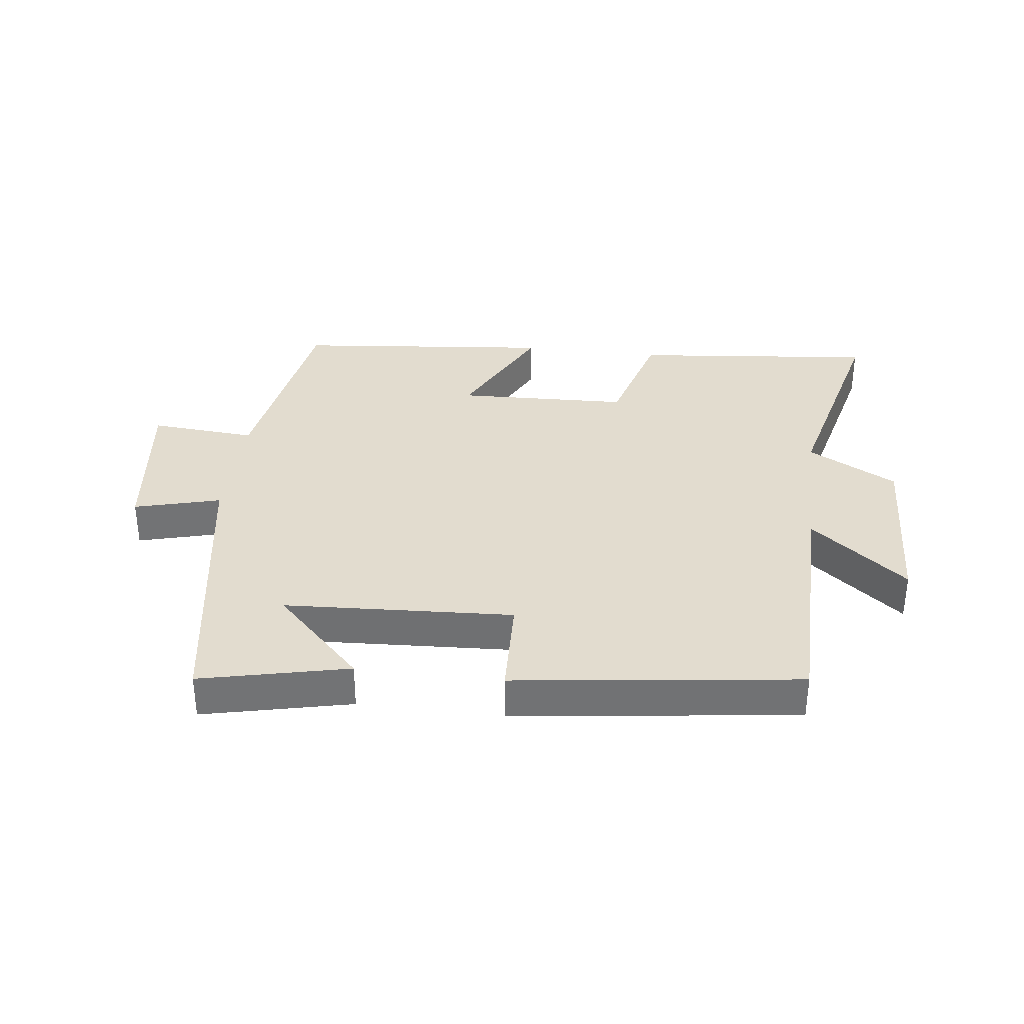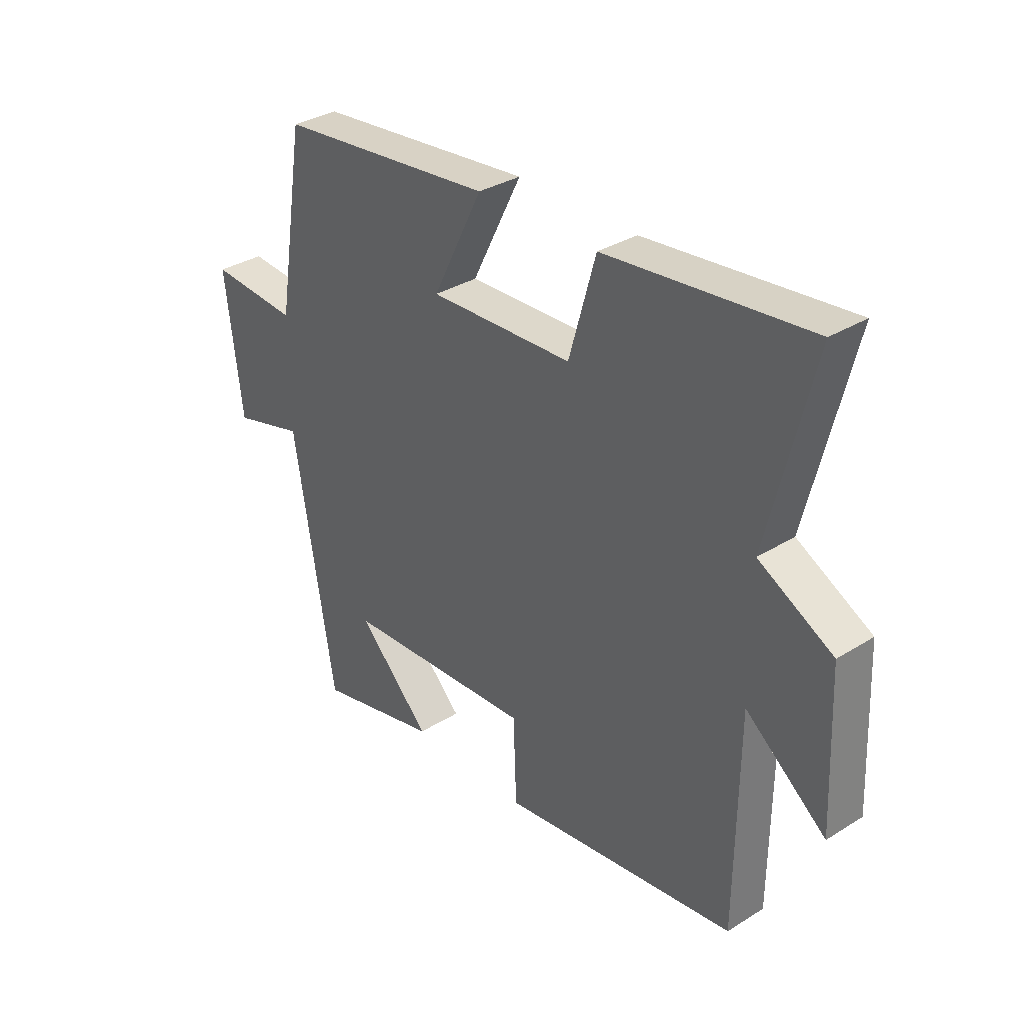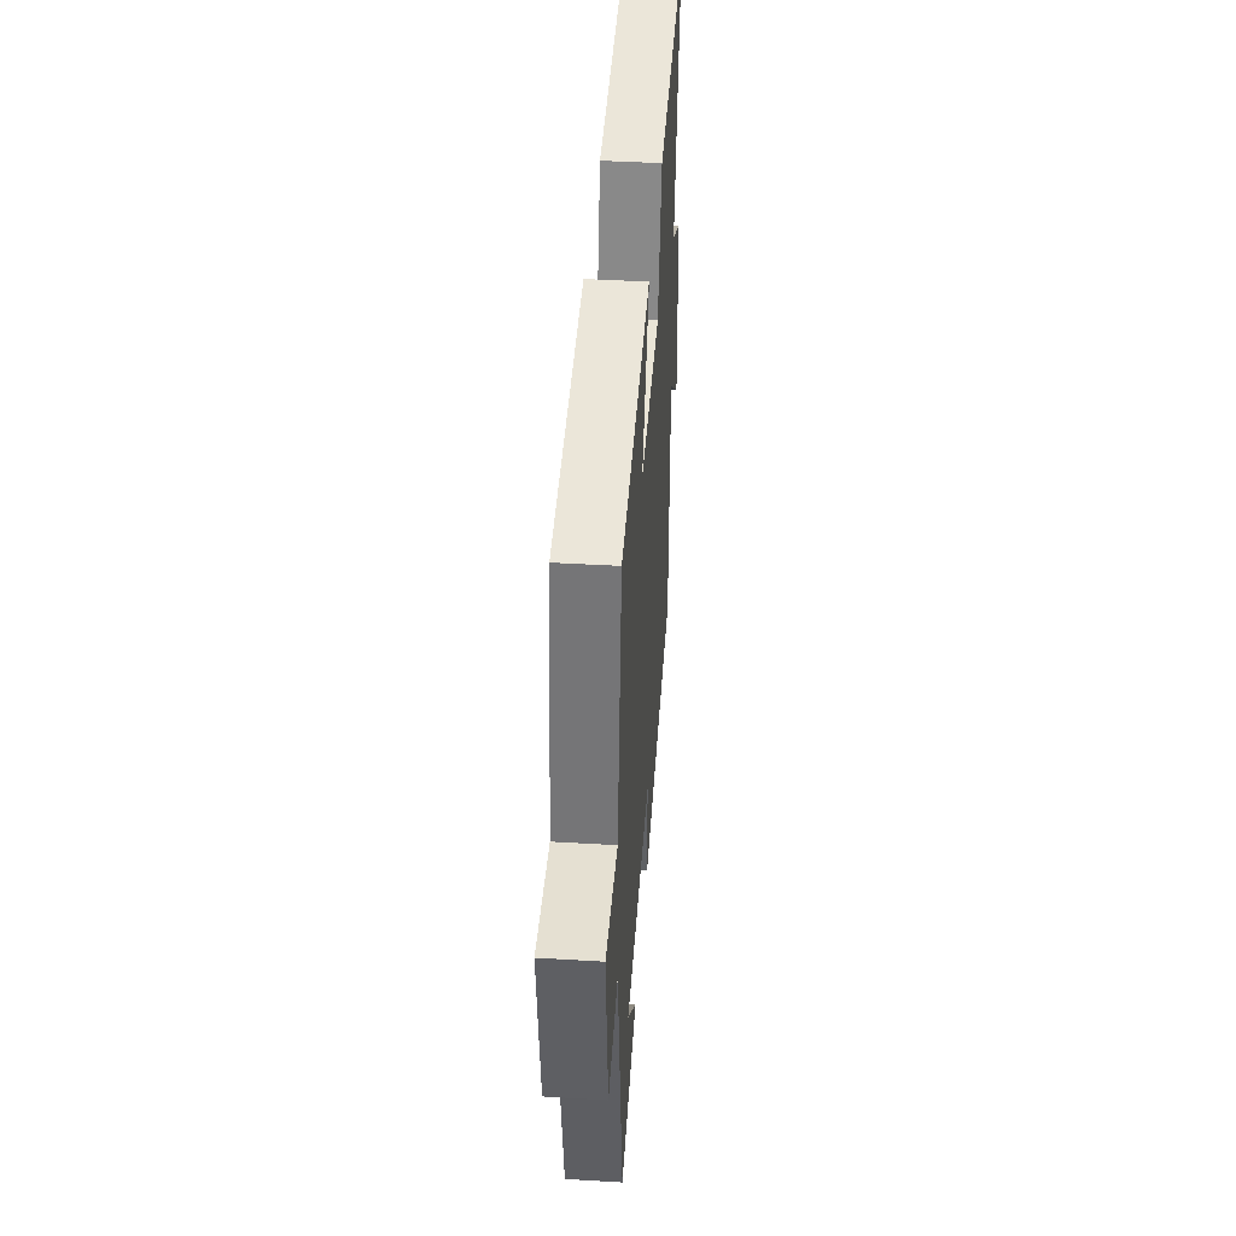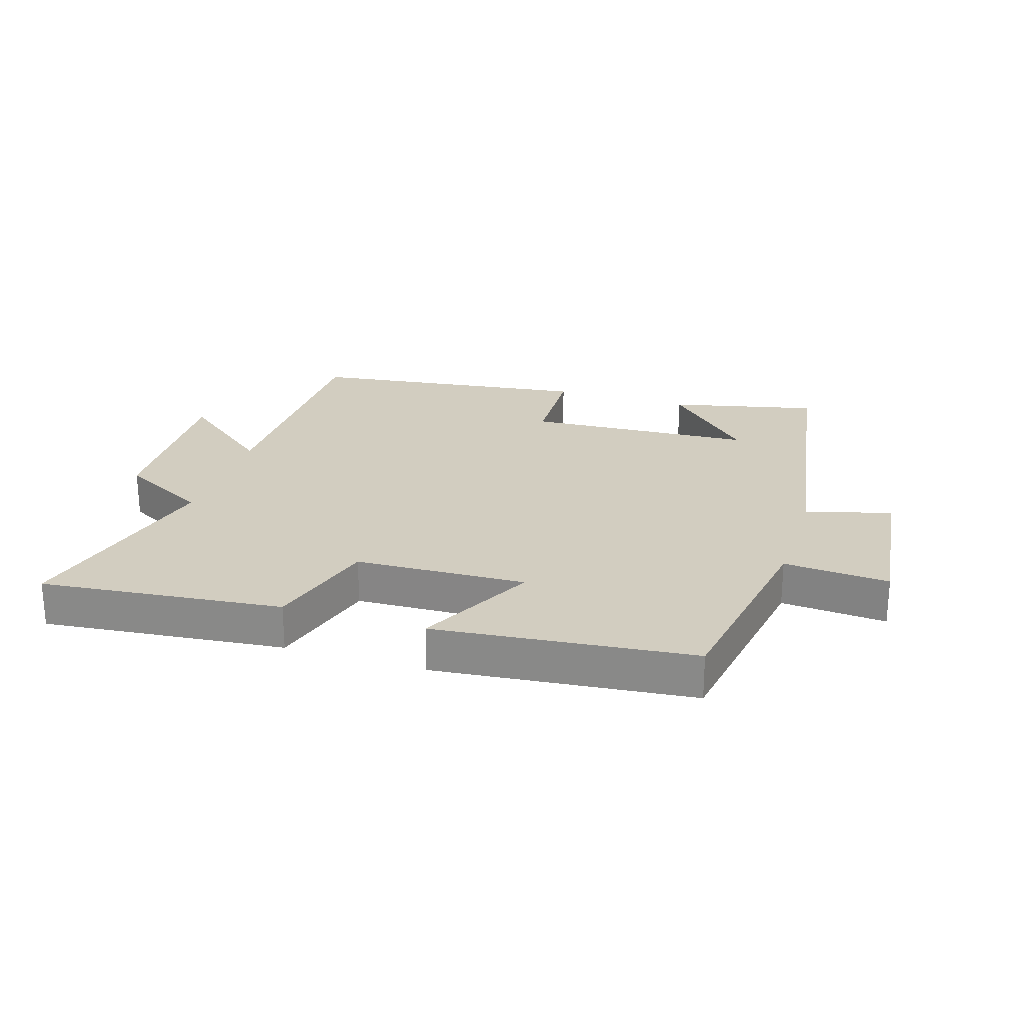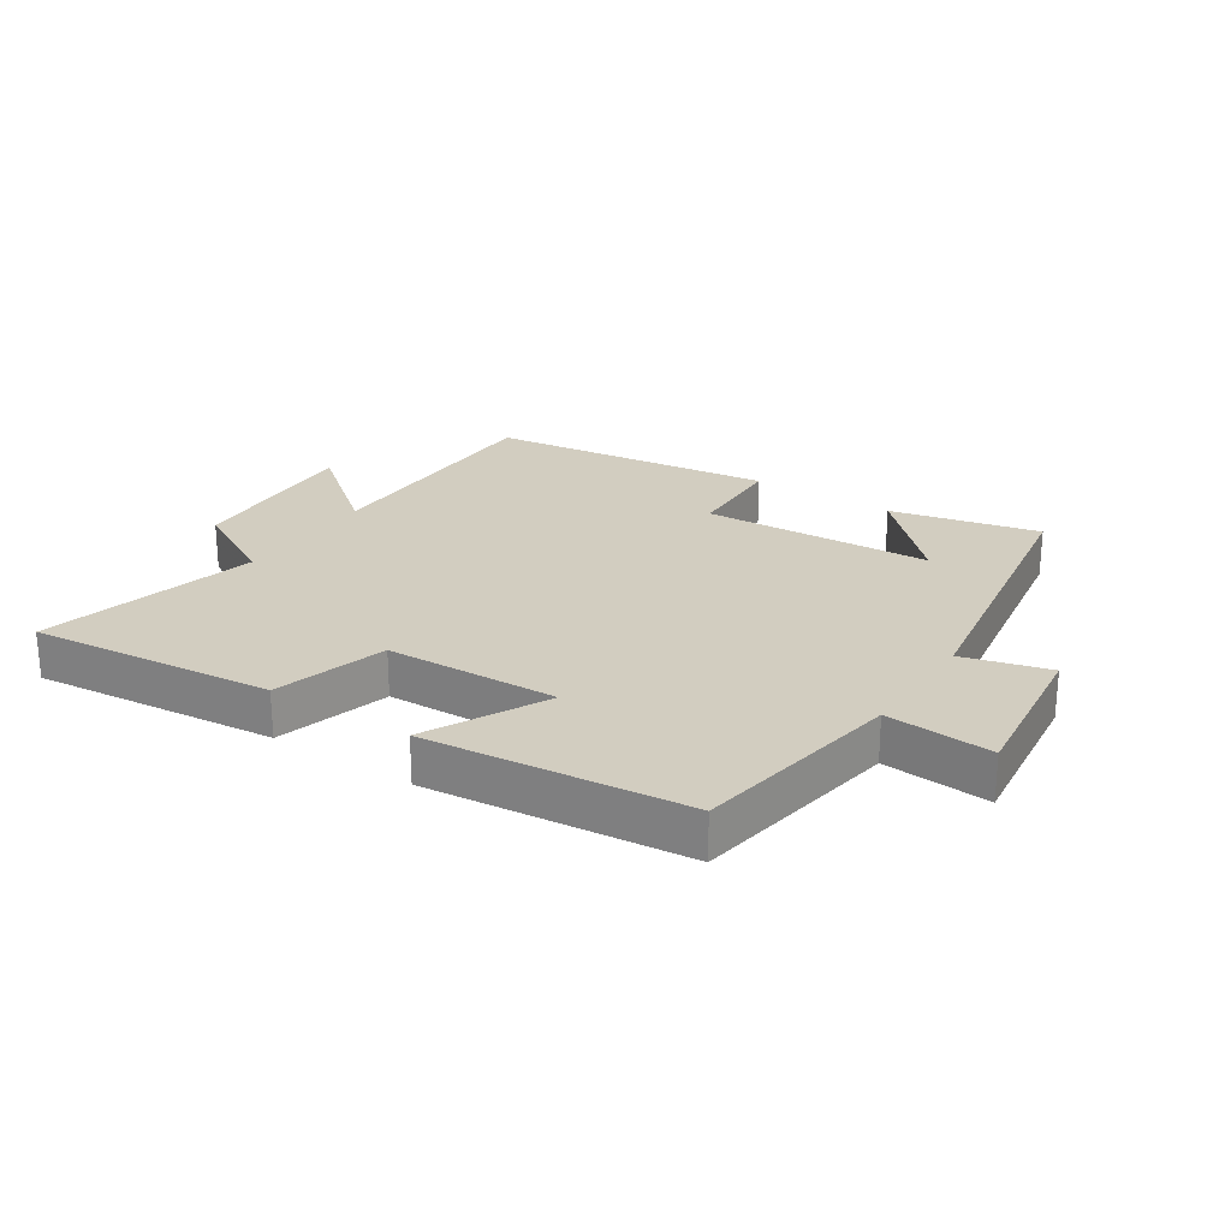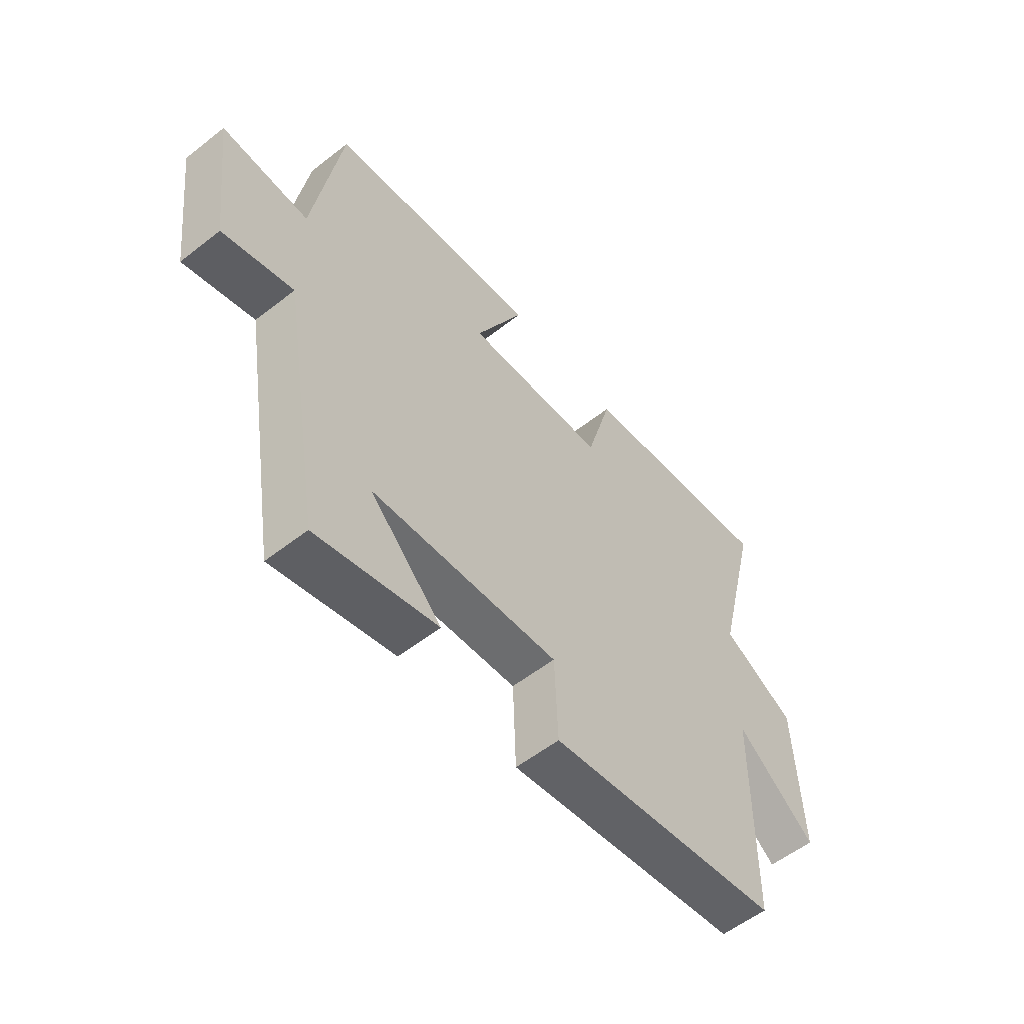
<metadata>
{"format":"obj","ext":"obj","renderer":"f3d","projection":"perspective","resolution":1024,"background":"white","views":[{"elev":34.6,"azim":-172.9,"up":"+Y"},{"elev":33.2,"azim":-130.6,"up":"+Z"},{"elev":42.1,"azim":94.1,"up":"+Z"},{"elev":24.6,"azim":17.5,"up":"+Y"},{"elev":24.6,"azim":33.4,"up":"+Y"},{"elev":-56.1,"azim":129.4,"up":"+Z"}]}
</metadata>
<code>
v 0.446 0.07 0.458
v 0.5 0.07 0.124
v 0.669 0.07 0.137
v 0.637 0.07 -0.121
v 0.5 0.07 -0.084
v 0.422 0.07 -0.554
v 0.187 0.07 -0.5
v 0.327 0.07 -0.359
v -0.037 0.07 -0.339
v -0.043 0.07 -0.5
v -0.496 0.07 -0.441
v -0.5 0.07 -0.045
v -0.654 0.07 -0.168
v -0.642 0.07 0.116
v -0.5 0.07 0.193
v -0.585 0.07 0.54
v -0.197 0.07 0.5
v -0.146 0.07 0.32
v 0.128 0.07 0.31
v 0.033 0.07 0.5
v 0.446 0 0.458
v 0.5 0 0.124
v 0.669 0 0.137
v 0.637 0 -0.121
v 0.5 0 -0.084
v 0.422 0 -0.554
v 0.187 0 -0.5
v 0.327 0 -0.359
v -0.037 0 -0.339
v -0.043 0 -0.5
v -0.496 0 -0.441
v -0.5 0 -0.045
v -0.654 0 -0.168
v -0.642 0 0.116
v -0.5 0 0.193
v -0.585 0 0.54
v -0.197 0 0.5
v -0.146 0 0.32
v 0.128 0 0.31
v 0.033 0 0.5
f 19 20 1 2
f 18 19 2
f 15 16 17 18
f 15 18 2
f 12 13 14 15
f 12 15 2
f 9 10 11 12
f 8 9 12 2
f 6 7 8
f 5 6 8 2
f 2 3 4 5
f 22 21 40 39
f 22 39 38
f 38 37 36 35
f 22 38 35
f 35 34 33 32
f 22 35 32
f 32 31 30 29
f 22 32 29 28
f 28 27 26
f 22 28 26 25
f 25 24 23 22
f 1 21 22 2
f 2 22 23 3
f 3 23 24 4
f 4 24 25 5
f 5 25 26 6
f 6 26 27 7
f 7 27 28 8
f 8 28 29 9
f 9 29 30 10
f 10 30 31 11
f 11 31 32 12
f 12 32 33 13
f 13 33 34 14
f 14 34 35 15
f 15 35 36 16
f 16 36 37 17
f 17 37 38 18
f 18 38 39 19
f 19 39 40 20
f 20 40 21 1

</code>
